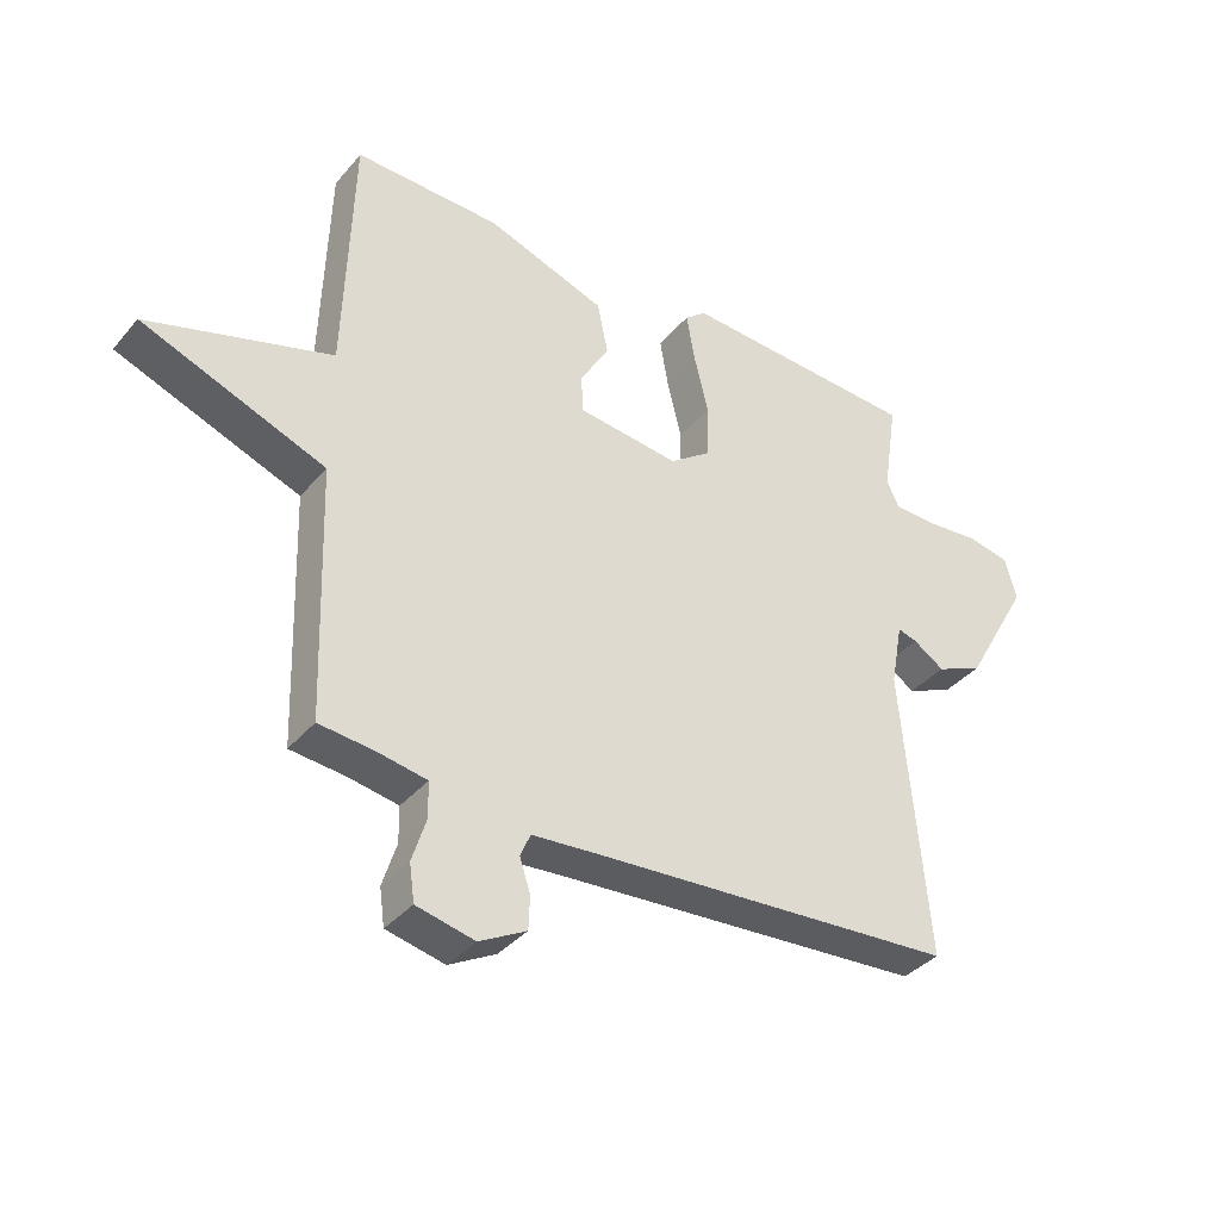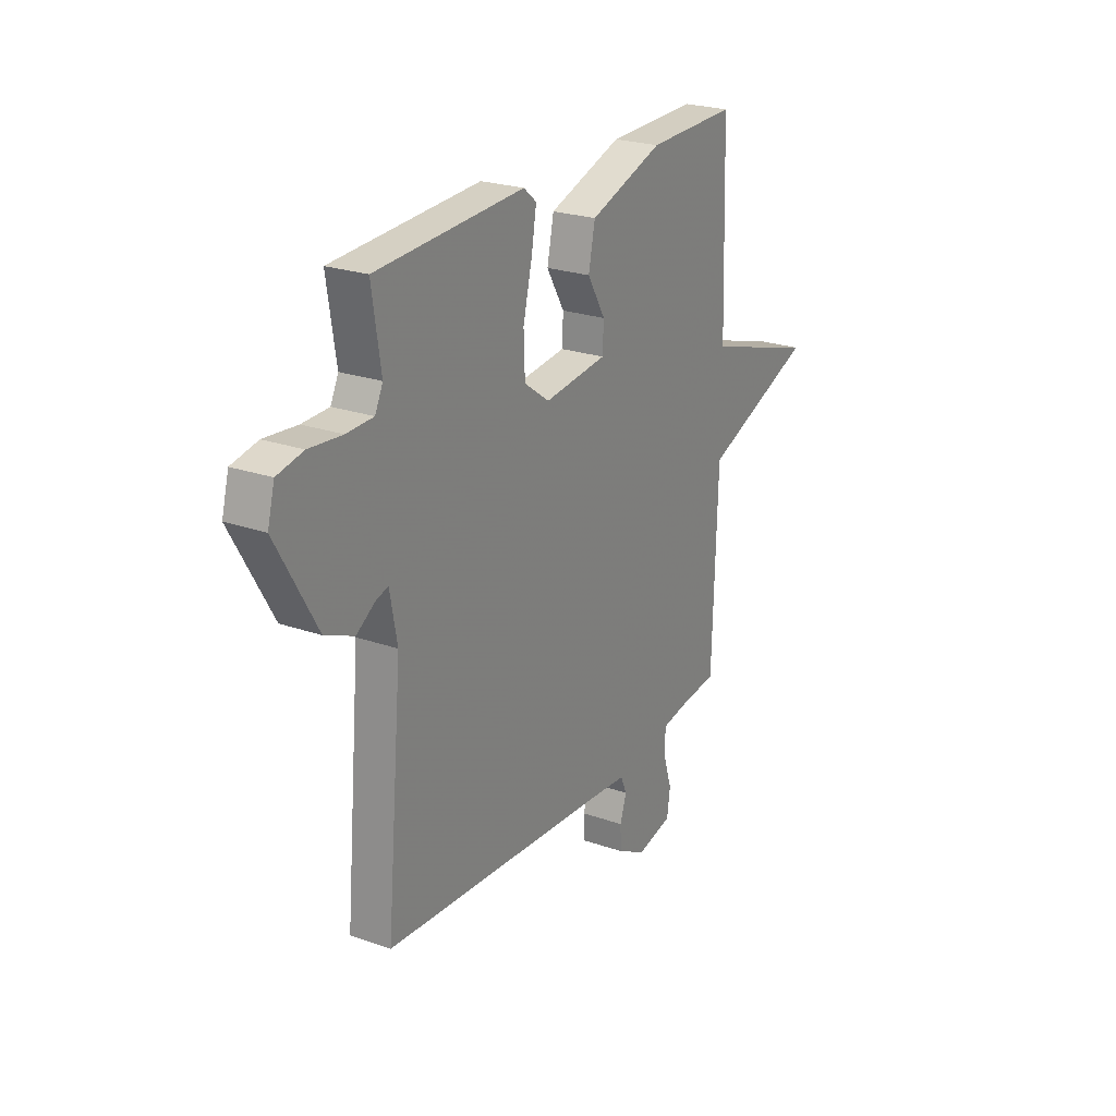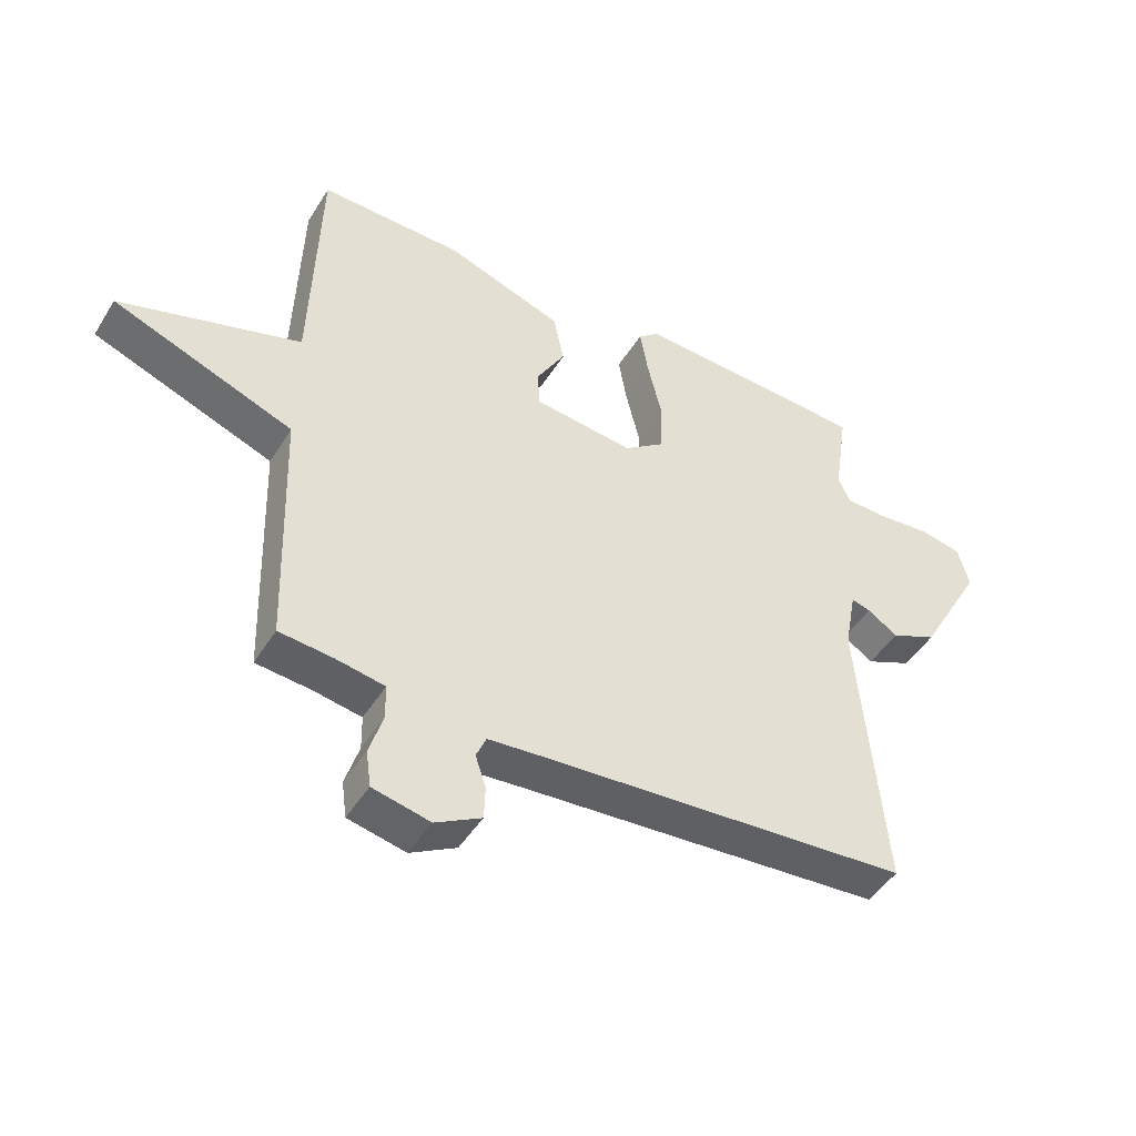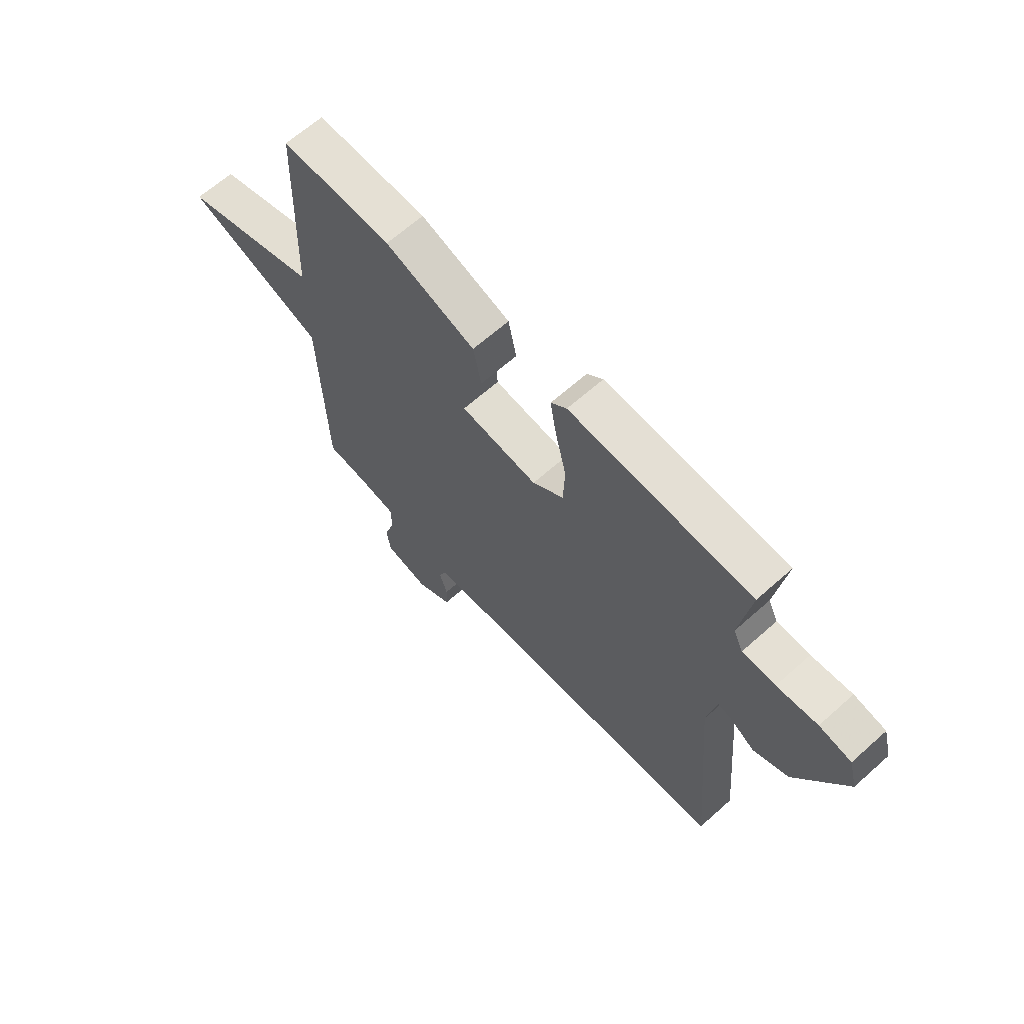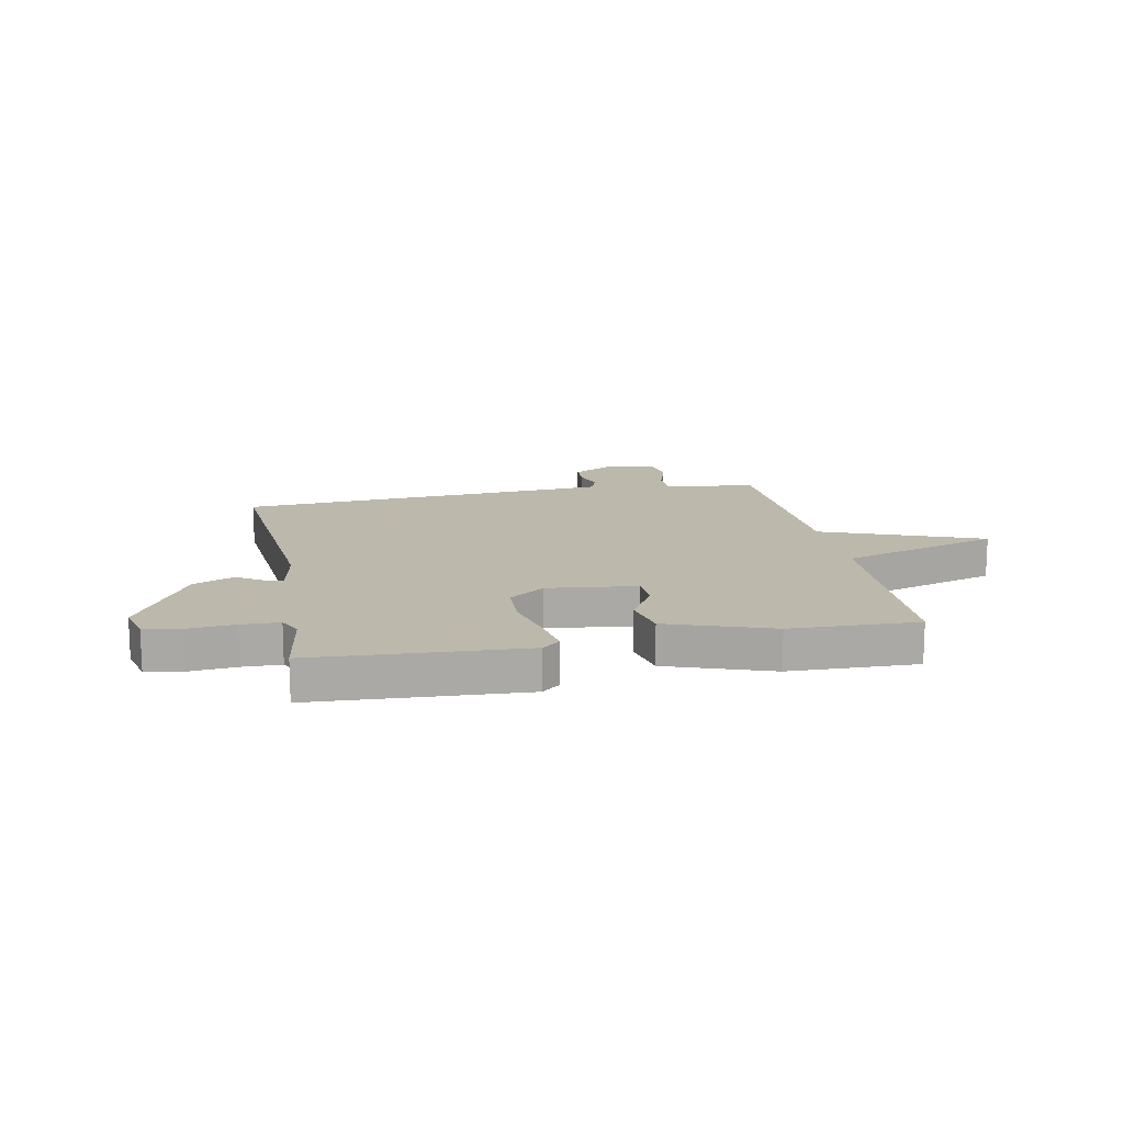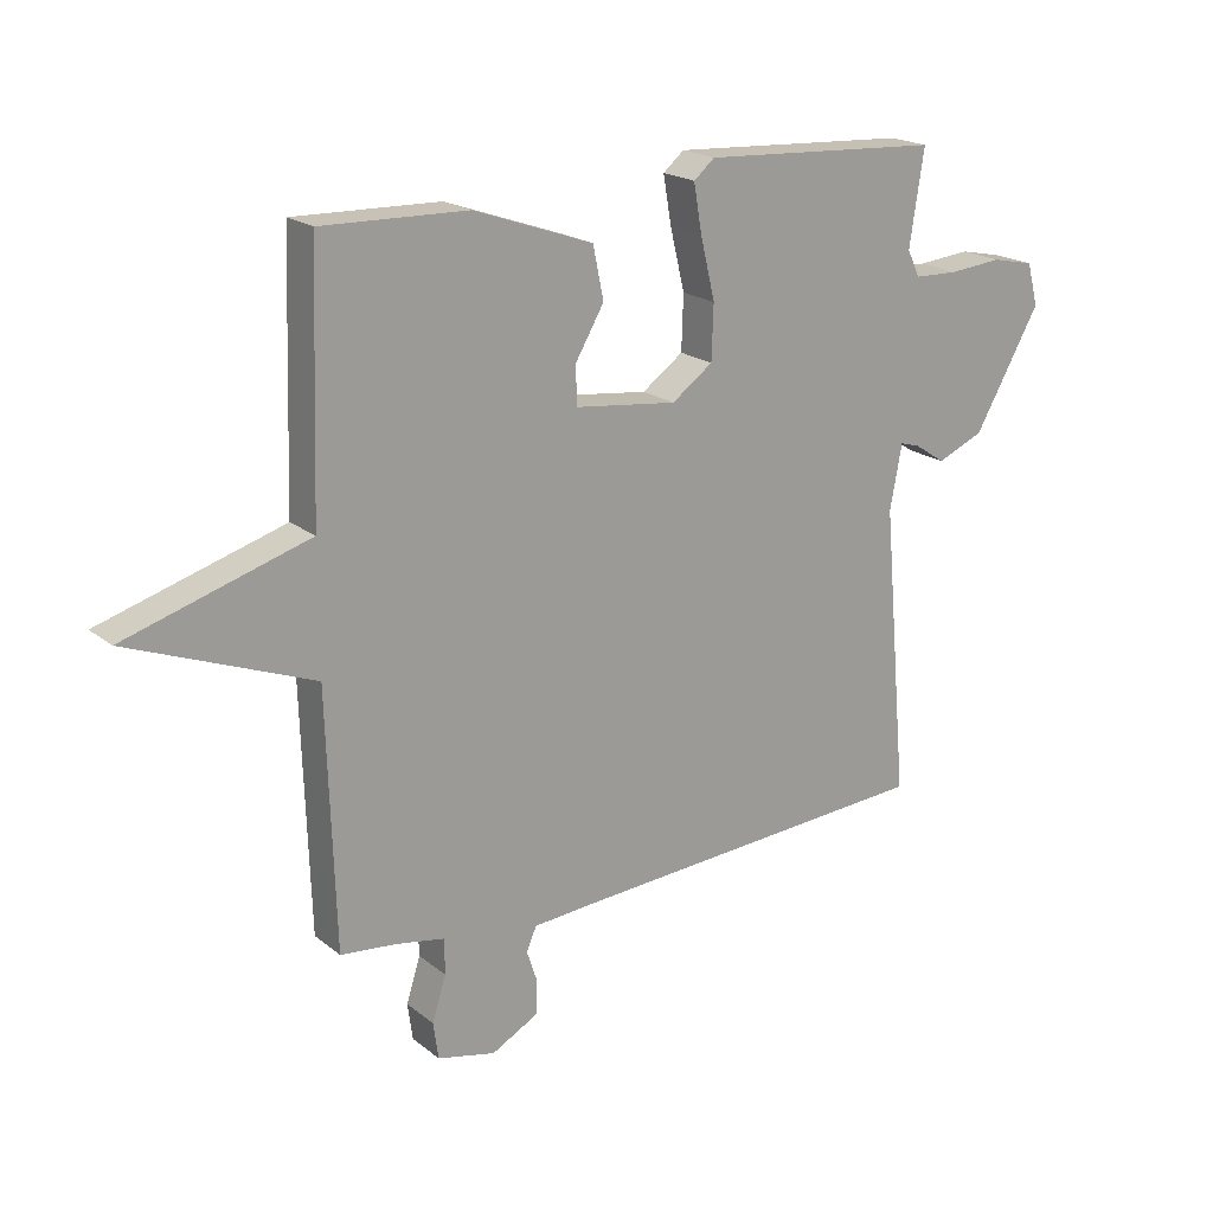
<metadata>
{"format":"obj","ext":"obj","renderer":"f3d","projection":"perspective","resolution":1024,"background":"white","views":[{"elev":-37.0,"azim":145.0,"up":"+Z"},{"elev":23.9,"azim":-59.8,"up":"+Z"},{"elev":-46.3,"azim":149.9,"up":"+Z"},{"elev":64.5,"azim":-132.0,"up":"+Z"},{"elev":14.8,"azim":-11.1,"up":"+Y"},{"elev":19.6,"azim":144.9,"up":"+Z"}]}
</metadata>
<code>
v -0.5 0.07 -0.5
v -0.459 0.07 -0.042
v -0.478 0.07 0.059
v -0.509 0.07 0.05
v -0.558 0.07 0.018
v -0.632 0.07 0.05
v -0.736 0.07 0.233
v -0.718 0.07 0.3
v -0.651 0.07 0.314
v -0.566 0.07 0.306
v -0.497 0.07 0.308
v -0.477 0.07 0.35
v -0.5 0.07 0.5
v -0.12 0.07 0.521
v -0.087 0.07 0.493
v -0.1 0.07 0.417
v -0.123 0.07 0.321
v -0.12 0.07 0.235
v -0.055 0.07 0.188
v 0.106 0.07 0.207
v 0.109 0.07 0.267
v 0.063 0.07 0.346
v 0.08 0.07 0.428
v 0.269 0.07 0.494
v 0.5 0.07 0.5
v 0.513 0.07 0.101
v 0.803 0.07 0.013
v 0.513 0.07 -0.099
v 0.5 0.07 -0.5
v 0.412 0.07 -0.509
v 0.335 0.07 -0.523
v 0.334 0.07 -0.579
v 0.356 0.07 -0.649
v 0.348 0.07 -0.707
v 0.256 0.07 -0.728
v 0.182 0.07 -0.688
v 0.18 0.07 -0.635
v 0.197 0.07 -0.584
v 0.181 0.07 -0.547
v 0.081 0.07 -0.539
v -0.5 0 -0.5
v -0.459 0 -0.042
v -0.478 0 0.059
v -0.509 0 0.05
v -0.558 0 0.018
v -0.632 0 0.05
v -0.736 0 0.233
v -0.718 0 0.3
v -0.651 0 0.314
v -0.566 0 0.306
v -0.497 0 0.308
v -0.477 0 0.35
v -0.5 0 0.5
v -0.12 0 0.521
v -0.087 0 0.493
v -0.1 0 0.417
v -0.123 0 0.321
v -0.12 0 0.235
v -0.055 0 0.188
v 0.106 0 0.207
v 0.109 0 0.267
v 0.063 0 0.346
v 0.08 0 0.428
v 0.269 0 0.494
v 0.5 0 0.5
v 0.513 0 0.101
v 0.803 0 0.013
v 0.513 0 -0.099
v 0.5 0 -0.5
v 0.412 0 -0.509
v 0.335 0 -0.523
v 0.334 0 -0.579
v 0.356 0 -0.649
v 0.348 0 -0.707
v 0.256 0 -0.728
v 0.182 0 -0.688
v 0.18 0 -0.635
v 0.197 0 -0.584
v 0.181 0 -0.547
v 0.081 0 -0.539
f 36 37 38
f 35 36 38
f 34 35 38
f 33 34 38
f 32 33 38
f 31 32 38 39
f 30 31 39 40
f 40 1 2
f 30 40 2
f 29 30 2
f 28 29 2
f 24 25 26
f 23 24 26
f 22 23 26
f 21 22 26
f 20 21 26
f 28 2 3
f 27 28 3
f 26 27 3
f 20 26 3
f 19 20 3
f 15 16 17
f 14 15 17
f 13 14 17
f 12 13 17
f 11 12 17 18
f 19 3 4
f 18 19 4
f 11 18 4
f 10 11 4
f 8 9 10
f 7 8 10
f 6 7 10
f 5 6 10
f 4 5 10
f 78 77 76
f 78 76 75
f 78 75 74
f 78 74 73
f 78 73 72
f 79 78 72 71
f 80 79 71 70
f 42 41 80
f 42 80 70
f 42 70 69
f 42 69 68
f 66 65 64
f 66 64 63
f 66 63 62
f 66 62 61
f 66 61 60
f 43 42 68
f 43 68 67
f 43 67 66
f 43 66 60
f 43 60 59
f 57 56 55
f 57 55 54
f 57 54 53
f 57 53 52
f 58 57 52 51
f 44 43 59
f 44 59 58
f 44 58 51
f 44 51 50
f 50 49 48
f 50 48 47
f 50 47 46
f 50 46 45
f 50 45 44
f 1 41 42 2
f 2 42 43 3
f 3 43 44 4
f 4 44 45 5
f 5 45 46 6
f 6 46 47 7
f 7 47 48 8
f 8 48 49 9
f 9 49 50 10
f 10 50 51 11
f 11 51 52 12
f 12 52 53 13
f 13 53 54 14
f 14 54 55 15
f 15 55 56 16
f 16 56 57 17
f 17 57 58 18
f 18 58 59 19
f 19 59 60 20
f 20 60 61 21
f 21 61 62 22
f 22 62 63 23
f 23 63 64 24
f 24 64 65 25
f 25 65 66 26
f 26 66 67 27
f 27 67 68 28
f 28 68 69 29
f 29 69 70 30
f 30 70 71 31
f 31 71 72 32
f 32 72 73 33
f 33 73 74 34
f 34 74 75 35
f 35 75 76 36
f 36 76 77 37
f 37 77 78 38
f 38 78 79 39
f 39 79 80 40
f 40 80 41 1

</code>
